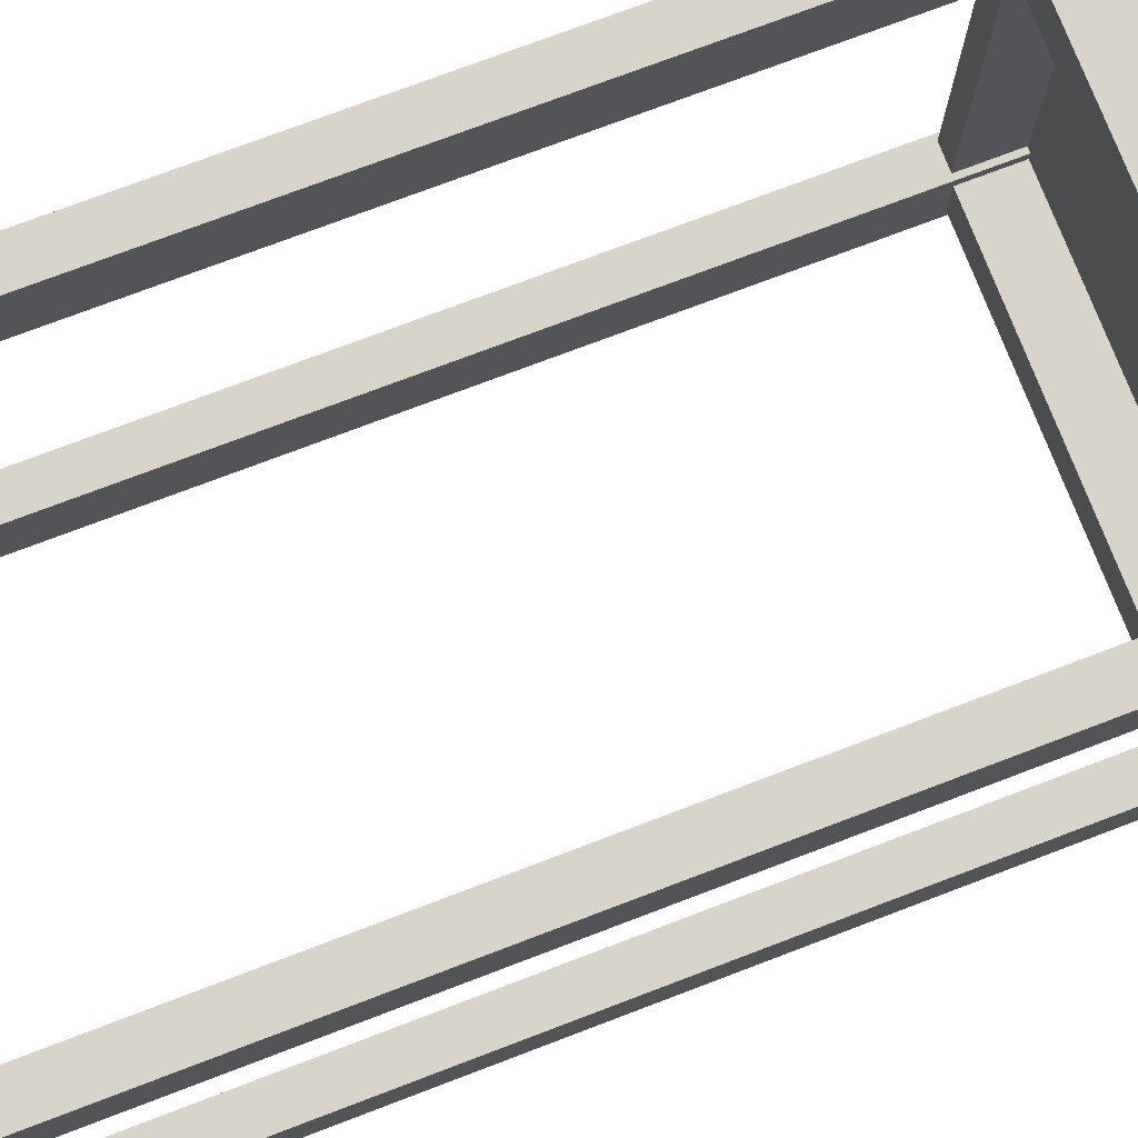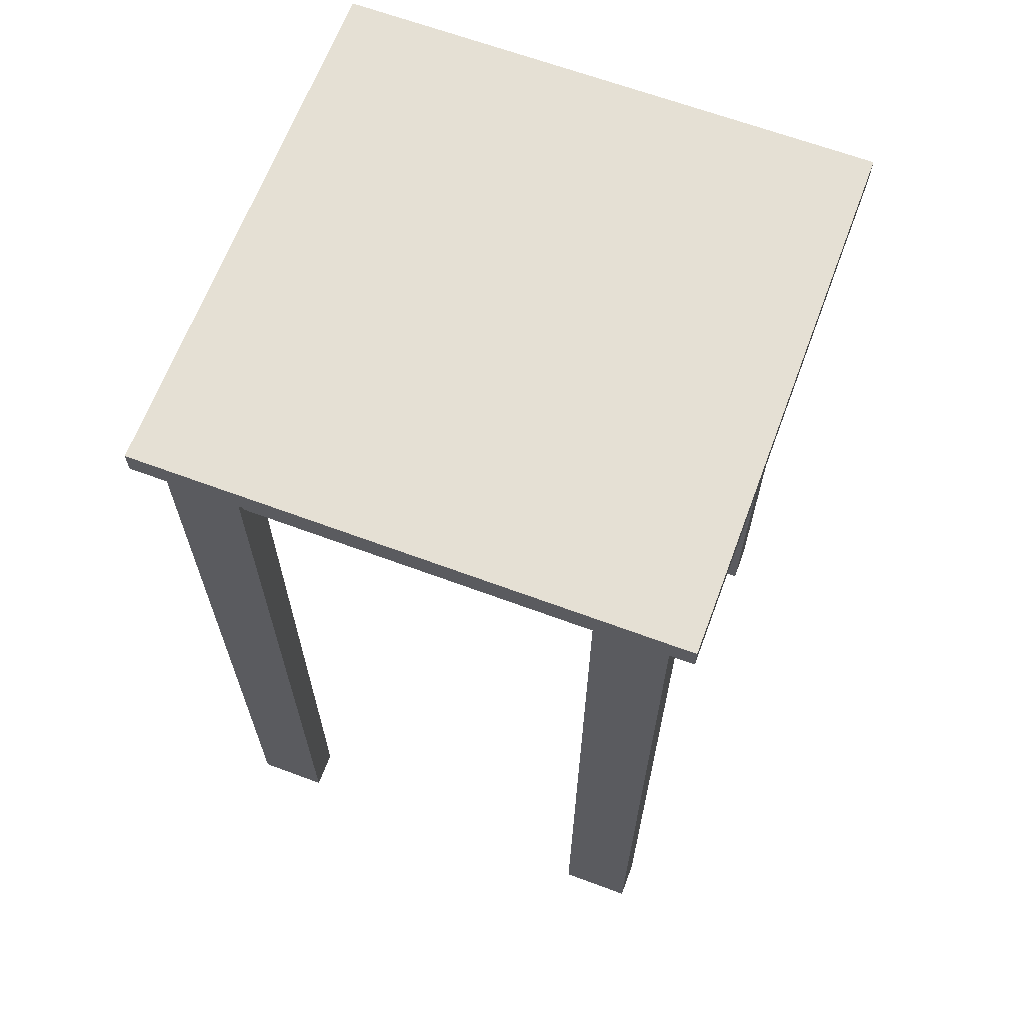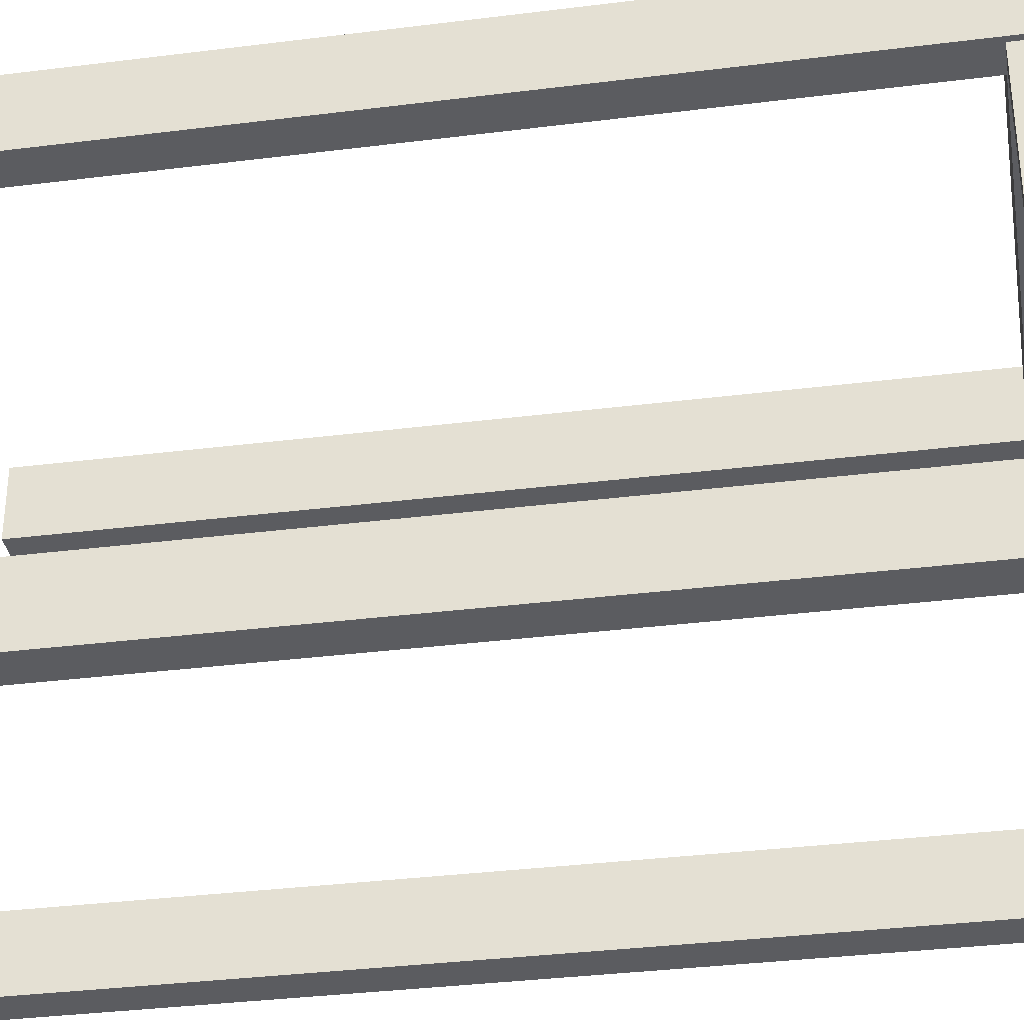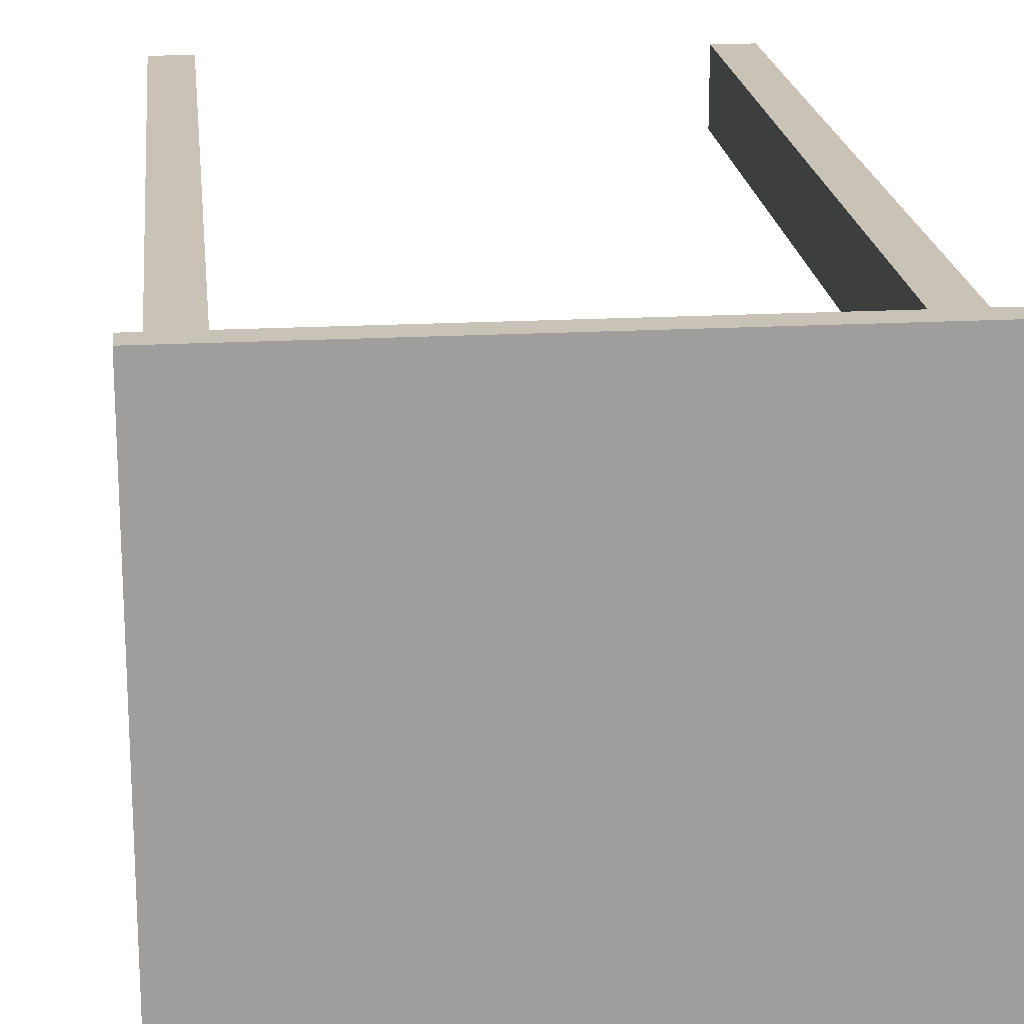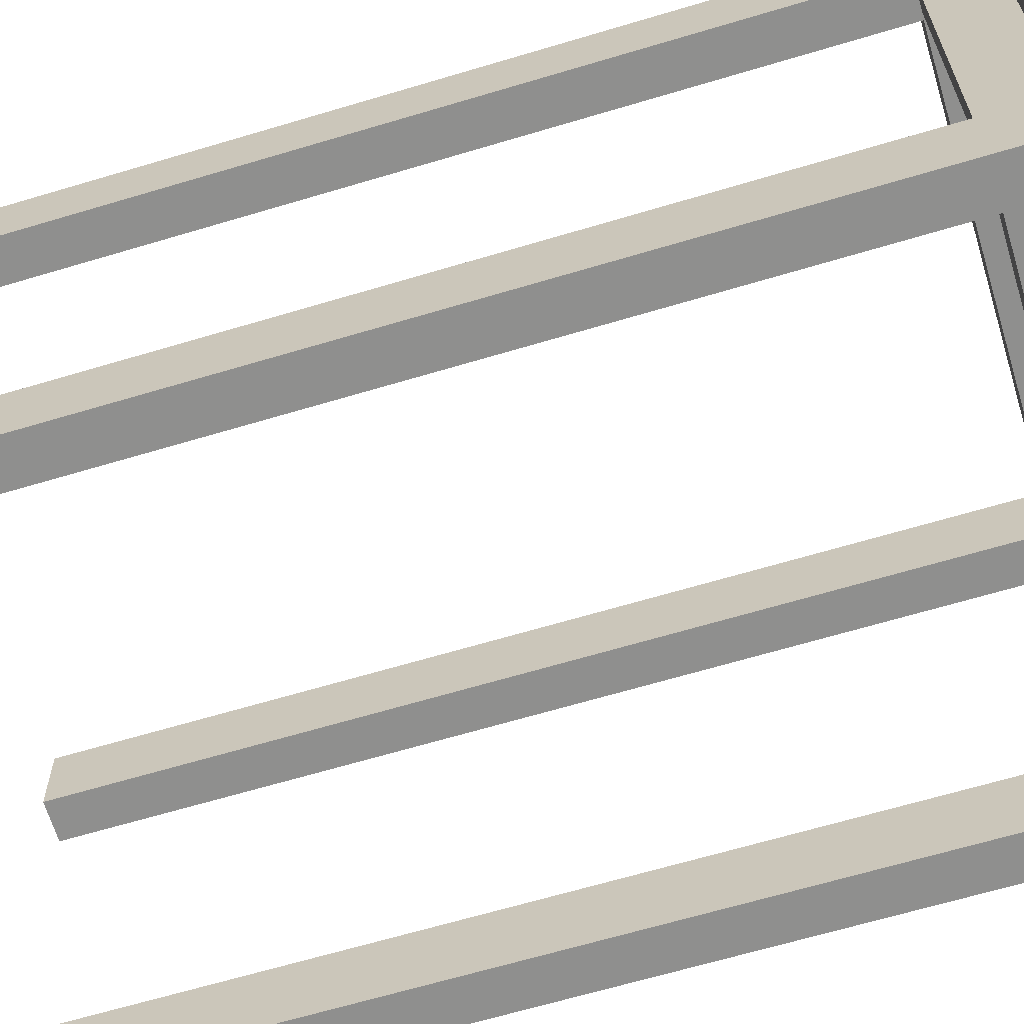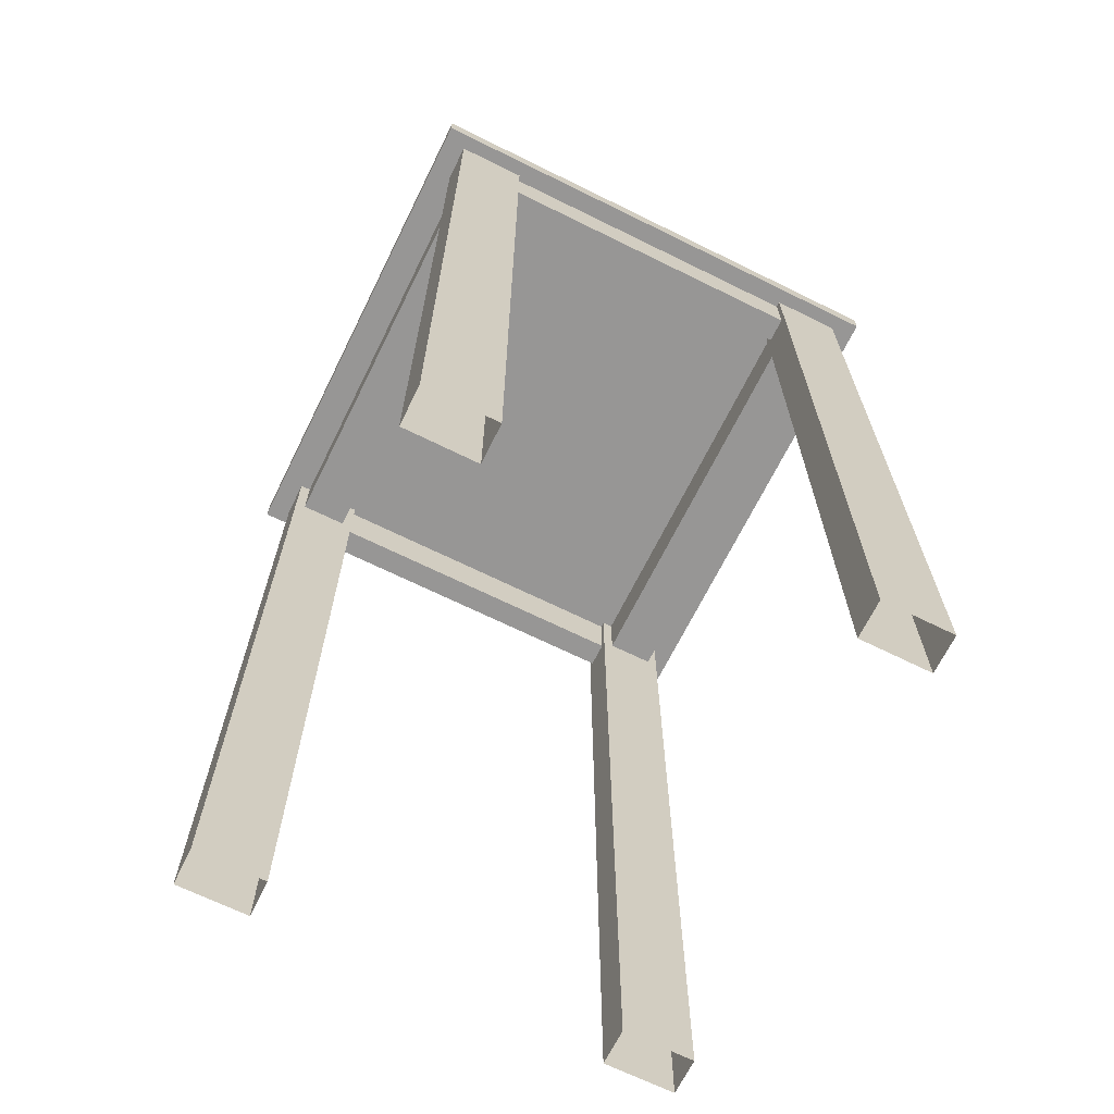
<metadata>
{"format":"obj","ext":"obj","renderer":"f3d","projection":"perspective","resolution":1024,"background":"white","views":[{"elev":75.2,"azim":69.2,"up":"+Z"},{"elev":65.4,"azim":-69.5,"up":"+Y"},{"elev":-34.6,"azim":99.6,"up":"+Z"},{"elev":19.5,"azim":174.1,"up":"+Z"},{"elev":-65.2,"azim":106.8,"up":"+Z"},{"elev":-67.8,"azim":-116.3,"up":"+Y"}]}
</metadata>
<code>
v  785.5 -25.2 272.2
v  785.5 -81.67 272.2
v  787.3 -81.67 272.2
v  787.3 -25.2 272.2
v  787.7 -25.2 271.5
v  787.7 -81.67 271.5
v  787.7 -81.67 268.1
v  787.7 -25.2 268.1
v  787.3 -25.2 267.4
v  787.3 -81.67 267.4
v  785.5 -81.67 267.4
v  785.5 -25.2 267.4
v  785.1 -25.2 268.1
v  785.1 -81.67 268.1
v  785.1 -81.67 271.5
v  785.1 -25.2 271.5
v  816.9 -25.2 272.2
v  816.9 -81.67 272.2
v  818.7 -81.67 272.2
v  818.7 -25.2 272.2
v  819.1 -25.2 271.5
v  819.1 -81.67 271.5
v  819.1 -81.67 268.1
v  819.1 -25.2 268.1
v  818.7 -25.2 267.4
v  818.7 -81.67 267.4
v  816.9 -81.67 267.4
v  816.9 -25.2 267.4
v  816.5 -25.2 268.1
v  816.5 -81.67 268.1
v  816.5 -81.67 271.5
v  816.5 -25.2 271.5
v  816.9 -25.2 244.1
v  816.9 -81.67 244.1
v  818.7 -81.67 244.1
v  818.7 -25.2 244.1
v  819.1 -25.2 243.4
v  819.1 -81.67 243.4
v  819.1 -81.67 240
v  819.1 -25.2 240
v  818.7 -25.2 239.3
v  818.7 -81.67 239.3
v  816.9 -81.67 239.3
v  816.9 -25.2 239.3
v  816.5 -25.2 240
v  816.5 -81.67 240
v  816.5 -81.67 243.4
v  816.5 -25.2 243.4
v  785.5 -25.2 244.1
v  785.5 -81.67 244.1
v  787.3 -81.67 244.1
v  787.3 -25.2 244.1
v  787.7 -25.2 243.4
v  787.7 -81.67 243.4
v  787.7 -81.67 240
v  787.7 -25.2 240
v  787.3 -25.2 239.3
v  787.3 -81.67 239.3
v  785.5 -81.67 239.3
v  785.5 -25.2 239.3
v  785.1 -25.2 240
v  785.1 -81.67 240
v  785.1 -81.67 243.4
v  785.1 -25.2 243.4
v  787.3 -21.23 272.2
v  785.5 -21.23 272.2
v  785.1 -21.23 271.5
v  785.1 -21.23 268.1
v  818.7 -21.23 272.2
v  816.9 -21.23 272.2
v  819.1 -21.23 268.1
v  819.1 -21.23 271.5
v  819.1 -21.23 240
v  819.1 -21.23 243.4
v  816.9 -21.23 239.3
v  818.7 -21.23 239.3
v  785.5 -21.23 239.3
v  787.3 -21.23 239.3
v  785.1 -21.23 243.4
v  785.1 -21.23 240
v  787.7 -81.67 267.4
v  787.7 -25.2 267.4
v  787.7 -25.2 272.2
v  787.7 -81.67 272.2
v  785.1 -81.67 272.2
v  785.1 -25.2 272.2
v  785.1 -25.2 267.4
v  785.1 -81.67 267.4
v  819.1 -81.67 267.4
v  819.1 -25.2 267.4
v  819.1 -25.2 272.2
v  819.1 -81.67 272.2
v  816.5 -81.67 272.2
v  816.5 -25.2 272.2
v  816.5 -25.2 267.4
v  816.5 -81.67 267.4
v  819.1 -81.67 239.3
v  819.1 -25.2 239.3
v  819.1 -25.2 244.1
v  819.1 -81.67 244.1
v  816.5 -81.67 244.1
v  816.5 -25.2 244.1
v  816.5 -25.2 239.3
v  816.5 -81.67 239.3
v  787.7 -81.67 239.3
v  787.7 -25.2 239.3
v  787.7 -25.2 244.1
v  787.7 -81.67 244.1
v  785.1 -81.67 244.1
v  785.1 -25.2 244.1
v  785.1 -25.2 239.3
v  785.1 -81.67 239.3
v  787.7 -21.23 271.5
v  787.7 -21.23 272.2
v  787.7 -21.23 268.1
v  787.7 -21.23 267.4
v  785.1 -21.23 267.4
v  785.1 -21.23 272.2
v  819.1 -21.23 272.2
v  819.1 -21.23 267.4
v  816.5 -21.23 268.1
v  816.5 -21.23 267.4
v  816.5 -21.23 271.5
v  816.5 -21.23 272.2
v  819.1 -21.23 244.1
v  819.1 -21.23 239.3
v  816.5 -21.23 240
v  816.5 -21.23 239.3
v  816.5 -21.23 243.4
v  816.5 -21.23 244.1
v  787.7 -21.23 243.4
v  787.7 -21.23 244.1
v  787.7 -21.23 240
v  787.7 -21.23 239.3
v  785.1 -21.23 239.3
v  785.1 -21.23 244.1
v  787.3 -21.23 267.4
v  785.5 -21.23 267.4
v  818.7 -21.23 267.4
v  816.9 -21.23 267.4
v  816.9 -21.23 244.1
v  818.7 -21.23 244.1
v  785.5 -21.23 244.1
v  787.3 -21.23 244.1
v  820.1 -21.24 237.7
v  820.1 -21.24 273.9
v  784.1 -21.24 273.9
v  784.1 -21.24 237.7
v  820.1 -19.52 237.7
v  784.1 -19.52 237.7
v  784.1 -19.52 273.9
v  820.1 -19.52 273.9
g Stool
f 1 2 3 4
f 5 6 7 8
f 9 10 11 12
f 13 14 15 16
f 17 18 19 20
f 21 22 23 24
f 25 26 27 28
f 29 30 31 32
f 33 34 35 36
f 37 38 39 40
f 41 42 43 44
f 45 46 47 48
f 49 50 51 52
f 53 54 55 56
f 57 58 59 60
f 61 62 63 64
f 4 65 66 1
f 16 67 68 13
f 20 69 70 17
f 24 71 72 21
f 40 73 74 37
f 44 75 76 41
f 60 77 78 57
f 64 79 80 61
f 8 7 81 82
f 6 5 83 84
f 16 15 85 86
f 14 13 87 88
f 24 23 89 90
f 22 21 91 92
f 32 31 93 94
f 30 29 95 96
f 40 39 97 98
f 38 37 99 100
f 48 47 101 102
f 46 45 103 104
f 56 55 105 106
f 54 53 107 108
f 64 63 109 110
f 62 61 111 112
f 5 113 114 83
f 115 8 82 116
f 13 68 117 87
f 67 16 86 118
f 21 72 119 91
f 71 24 90 120
f 29 121 122 95
f 123 32 94 124
f 37 74 125 99
f 73 40 98 126
f 45 127 128 103
f 129 48 102 130
f 53 131 132 107
f 133 56 106 134
f 61 80 135 111
f 79 64 110 136
f 4 3 84 83
f 2 1 86 85
f 12 11 88 87
f 10 9 82 81
f 20 19 92 91
f 18 17 94 93
f 28 27 96 95
f 26 25 90 89
f 36 35 100 99
f 34 33 102 101
f 44 43 104 103
f 42 41 98 97
f 52 51 108 107
f 50 49 110 109
f 60 59 112 111
f 58 57 106 105
f 1 66 118 86
f 65 4 83 114
f 9 137 116 82
f 138 12 87 117
f 17 70 124 94
f 69 20 91 119
f 25 139 120 90
f 140 28 95 122
f 33 141 130 102
f 142 36 99 125
f 41 76 126 98
f 75 44 103 128
f 49 143 136 110
f 144 52 107 132
f 57 78 134 106
f 77 60 111 135
f 29 32 5 8
f 121 29 8 115
f 32 123 113 5
f 52 144 137 9
f 49 52 9 12
f 143 49 12 138
f 56 133 127 45
f 53 56 45 48
f 131 53 48 129
f 36 142 139 25
f 33 36 25 28
f 141 33 28 140
f 145 146 147 148
f 149 150 151 152
f 152 151 147 146
f 149 152 146 145
f 150 149 145 148
f 151 150 148 147

</code>
